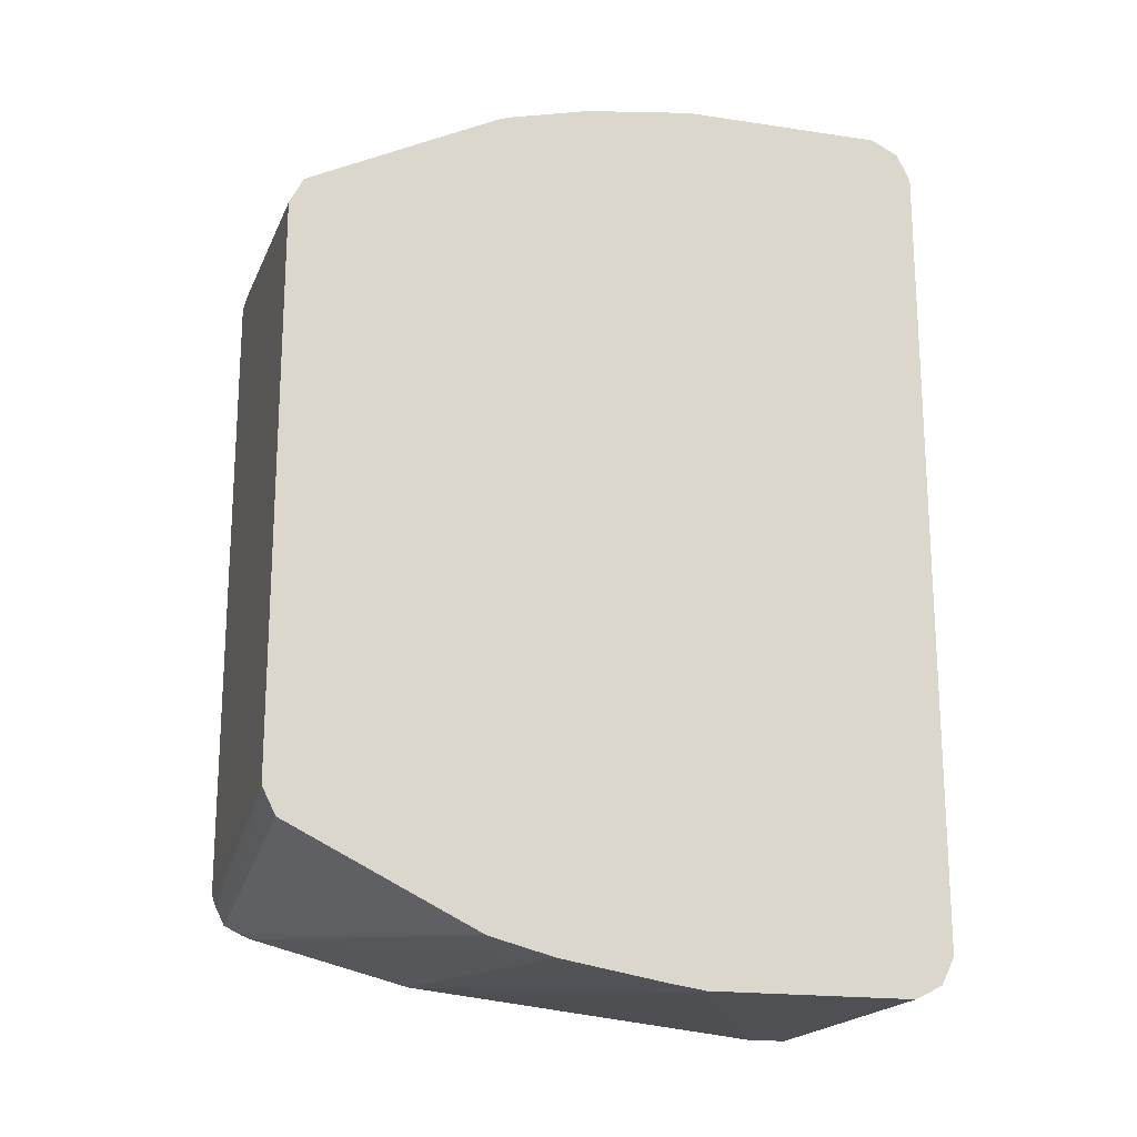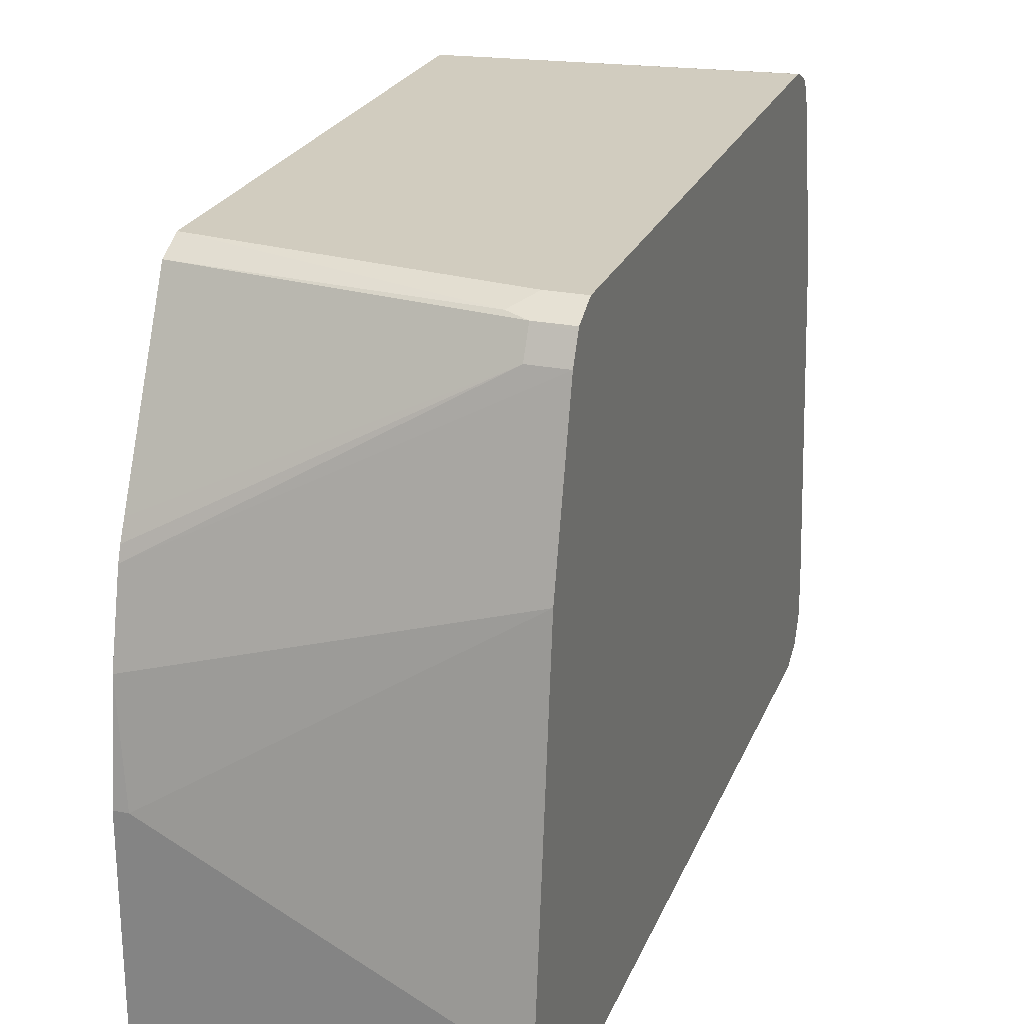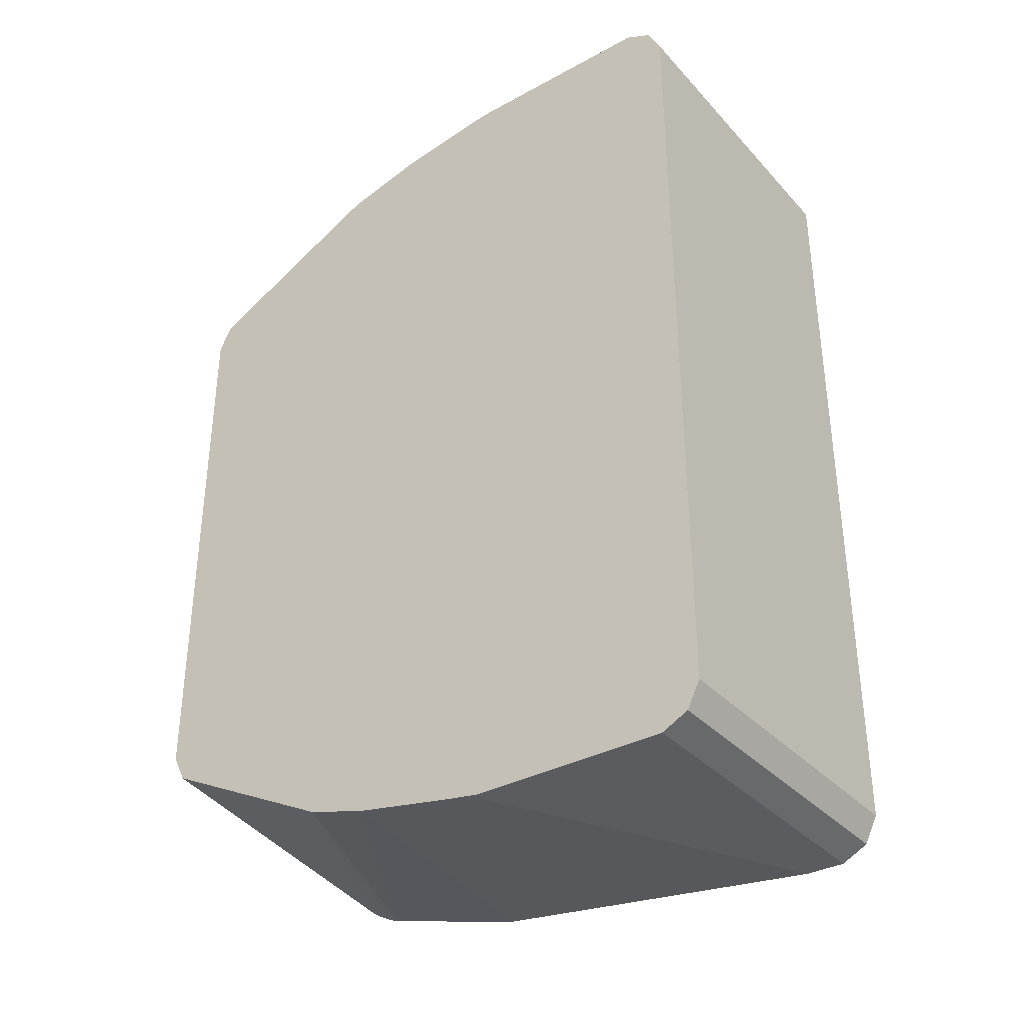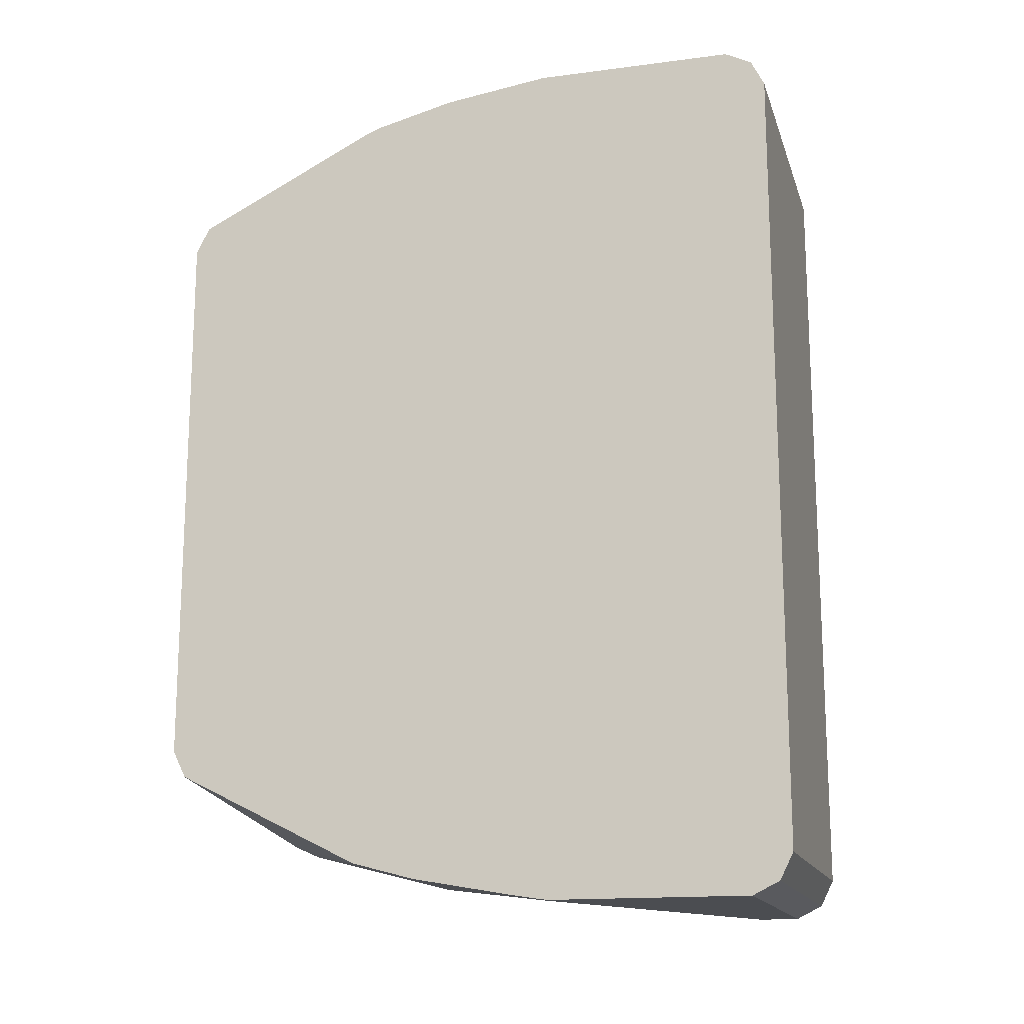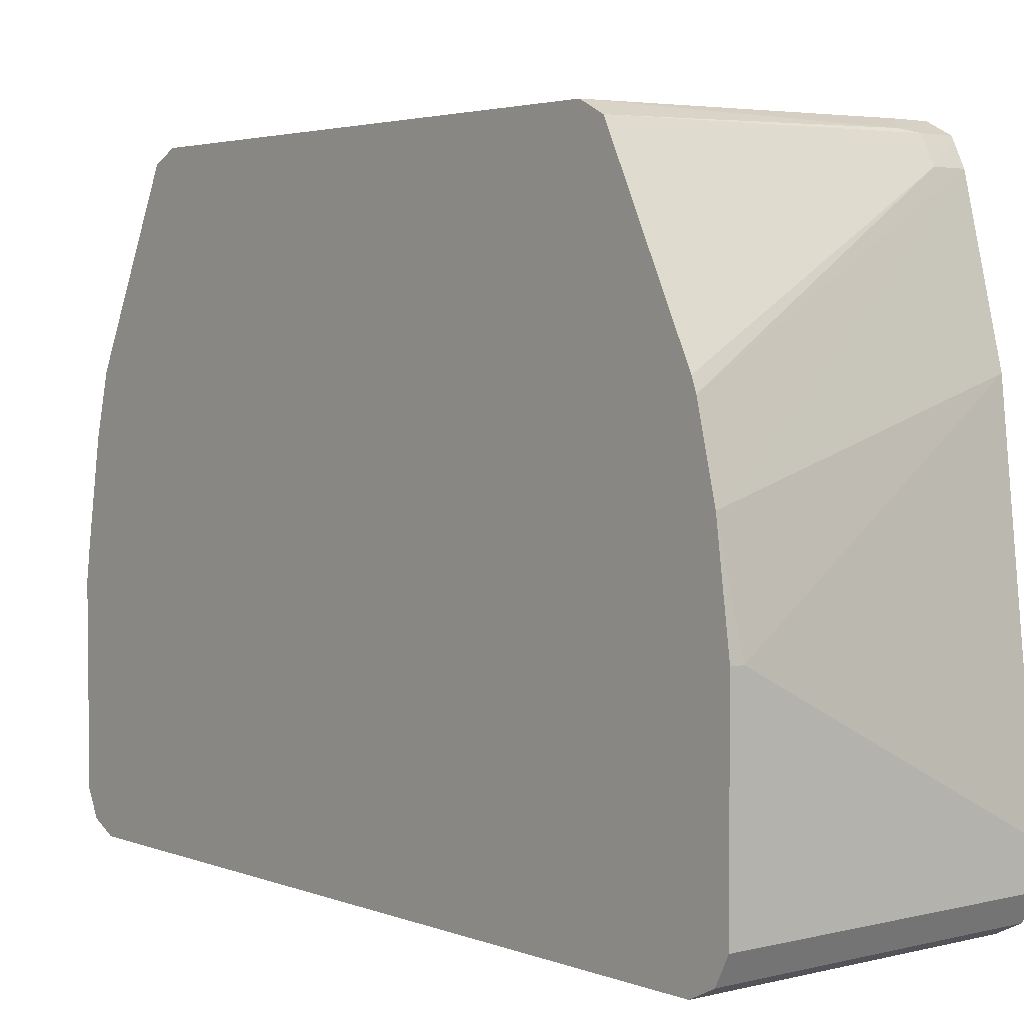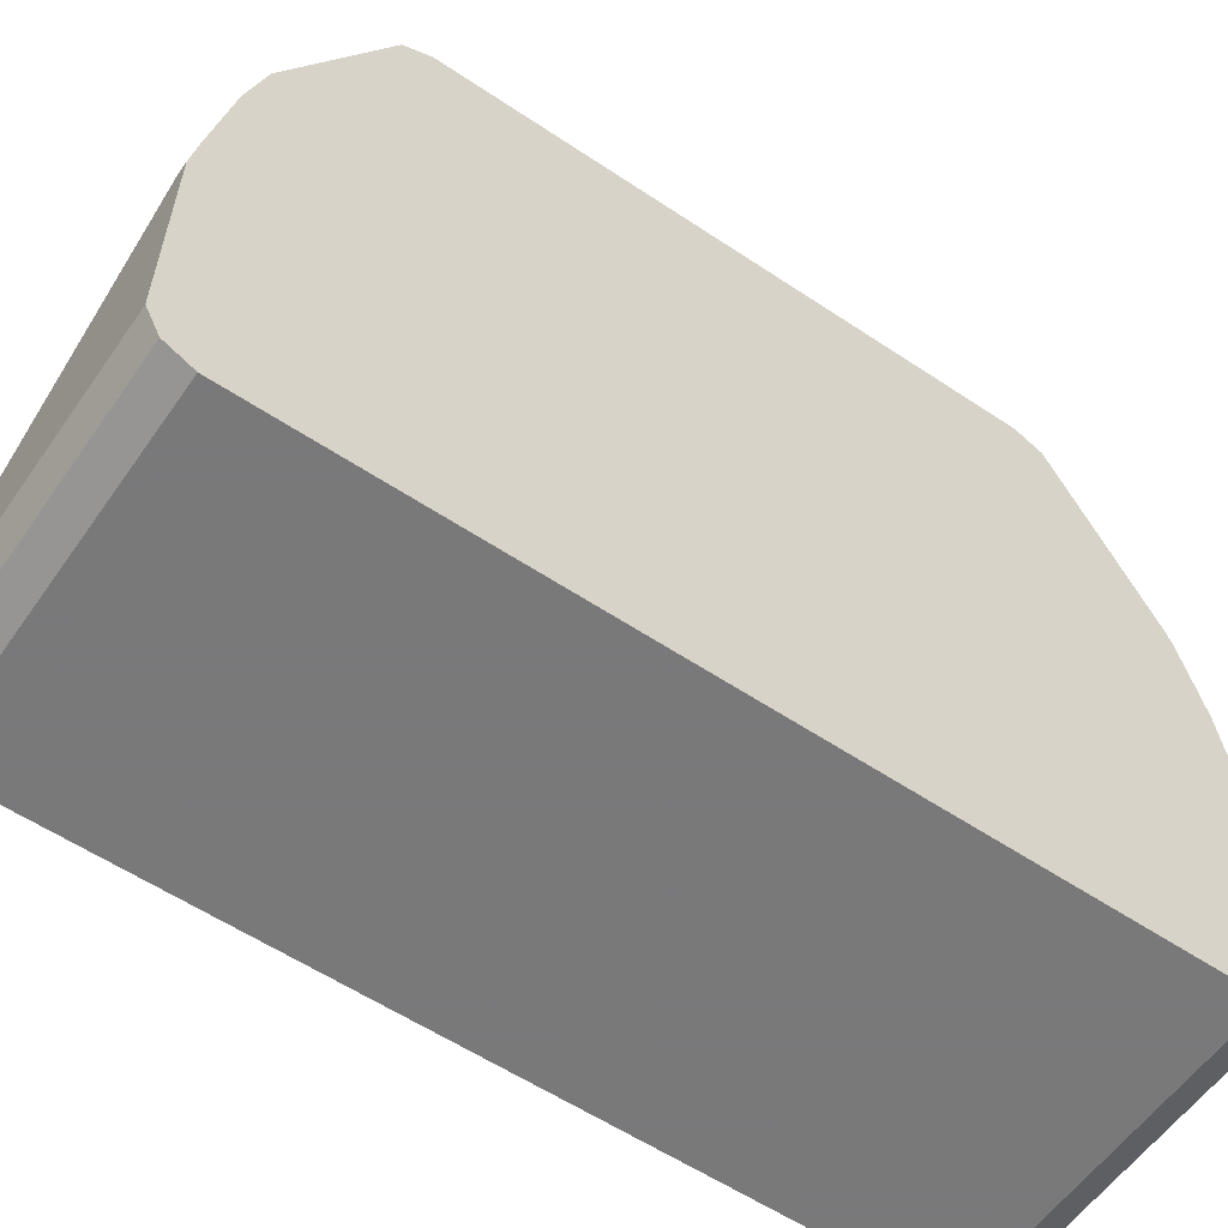
<metadata>
{"format":"obj","ext":"obj","renderer":"f3d","projection":"perspective","resolution":1024,"background":"white","views":[{"elev":-18.9,"azim":-105.8,"up":"+Z"},{"elev":24.0,"azim":18.6,"up":"+Y"},{"elev":-34.9,"azim":-54.0,"up":"+Z"},{"elev":-15.6,"azim":-74.7,"up":"+Z"},{"elev":3.4,"azim":-39.1,"up":"+Y"},{"elev":-57.8,"azim":-124.7,"up":"+Y"}]}
</metadata>
<code>
v -0.04266 0.08067 -0.1591
v -0.04266 0.08017 -0.1614
v -0.2086 0.08067 -0.1412
v -0.04266 0.08067 0.1614
v -0.04266 0.07837 -0.166
v -0.04708 0.07397 -0.1748
v -0.2085 0.07397 -0.1547
v -0.2086 0.07401 -0.1546
v -0.2086 0.08067 0.1412
v -0.06054 0.08067 0.1614
v -0.04266 0.07991 0.1629
v -0.04266 0.07397 -0.1748
v -0.04266 0.06513 -0.1793
v -0.2086 -0.02019 -0.2017
v -0.2086 0.006699 -0.1883
v -0.2086 0.07388 -0.1547
v -0.2086 0.07843 0.1457
v -0.07063 0.07565 0.1715
v -0.04266 0.07397 0.1748
v -0.04266 0.06051 -0.1811
v -0.2086 -0.05211 -0.2102
v -0.2086 0.07397 0.1547
v -0.06054 0.07397 0.1748
v -0.04266 0.07243 0.1756
v -0.04266 -0.02019 -0.2017
v -0.2086 -0.1036 -0.2192
v -0.2086 -0.01128 0.1973
v -0.06054 0.06051 0.1816
v -0.04266 0.06051 0.1816
v -0.04266 -0.2018 -0.2219
v -0.2017 -0.1211 -0.2219
v -0.2086 -0.1211 -0.2219
v -0.2086 -0.02019 0.2017
v -0.2086 -0.02699 0.2043
v -0.2086 -0.06734 0.2144
v -0.04266 -0.02019 0.2017
v -0.04266 -0.2219 -0.2219
v -0.2086 -0.2219 -0.2219
v -0.2086 -0.1211 0.2219
v -0.2017 -0.1211 0.2219
v -0.04266 -0.2018 0.2219
v -0.04266 -0.2354 -0.2152
v -0.2086 -0.2354 -0.2152
v -0.2086 -0.2219 0.2219
v -0.04266 -0.2219 0.2219
v -0.04266 -0.2421 -0.2017
v -0.2086 -0.2421 -0.2017
v -0.2086 -0.2354 0.2152
v -0.04266 -0.2354 0.2152
v -0.04266 -0.2421 0.2017
v -0.2086 -0.2421 0.2017
f 25 30 31
f 24 28 29
f 23 28 24
f 22 28 23
f 22 27 28
f 21 25 26
f 20 25 21
f 19 23 24
f 18 23 19
f 17 22 18
f 14 20 21
f 13 20 14
f 11 18 19
f 9 18 10
f 9 17 18
f 7 16 8
f 6 16 7
f 6 15 16
f 25 31 26
f 6 14 15
f 18 22 23
f 26 31 32
f 37 43 38
f 28 33 34
f 6 13 14
f 48 50 49
f 48 51 50
f 46 51 47
f 46 50 51
f 44 49 45
f 44 48 49
f 42 47 43
f 42 46 47
f 39 41 40
f 27 33 28
f 39 45 41
f 37 42 43
f 36 40 41
f 35 40 36
f 35 39 40
f 30 32 31
f 30 38 32
f 30 37 38
f 29 35 36
f 29 34 35
f 28 34 29
f 39 44 45
f 6 12 13
f 10 18 11
f 4 10 11
f 1 13 12
f 1 20 13
f 1 25 20
f 1 30 25
f 1 37 30
f 1 42 37
f 1 46 42
f 1 50 46
f 1 49 50
f 1 45 49
f 1 41 45
f 1 36 41
f 1 29 36
f 1 24 29
f 1 11 19
f 1 4 11
f 1 10 4
f 1 9 10
f 1 3 9
f 1 2 3
f 5 12 6
f 1 12 5
f 1 5 2
f 1 19 24
f 3 5 6
f 3 17 9
f 2 5 3
f 3 22 17
f 3 27 22
f 3 33 27
f 3 35 34
f 3 39 35
f 3 44 39
f 3 48 44
f 3 51 48
f 3 47 51
f 3 34 33
f 3 38 43
f 3 43 47
f 3 6 7
f 3 8 16
f 3 7 8
f 3 15 14
f 3 16 15
f 3 14 21
f 3 21 26
f 3 26 32
f 3 32 38

</code>
